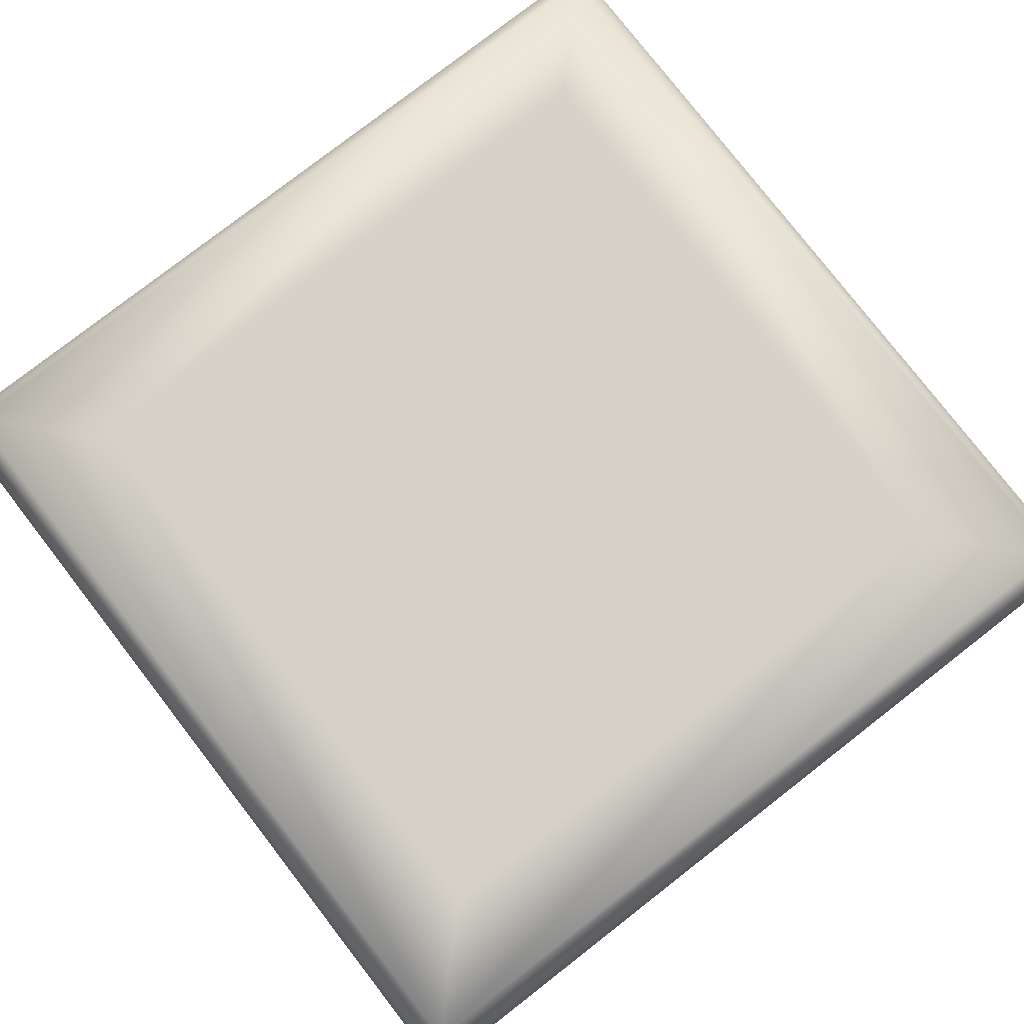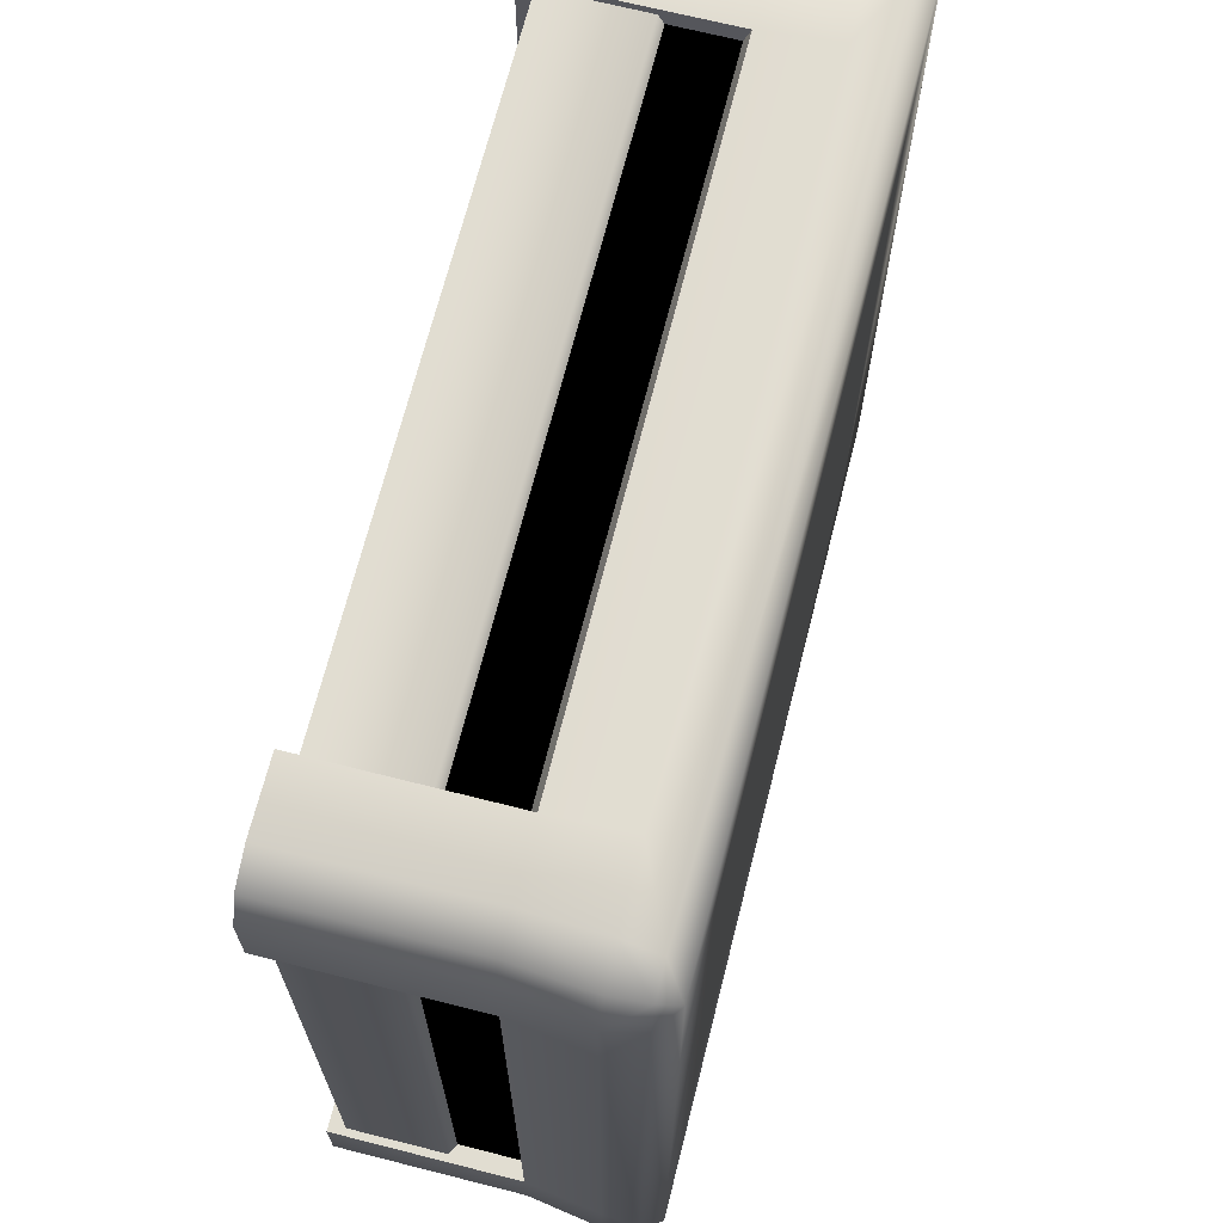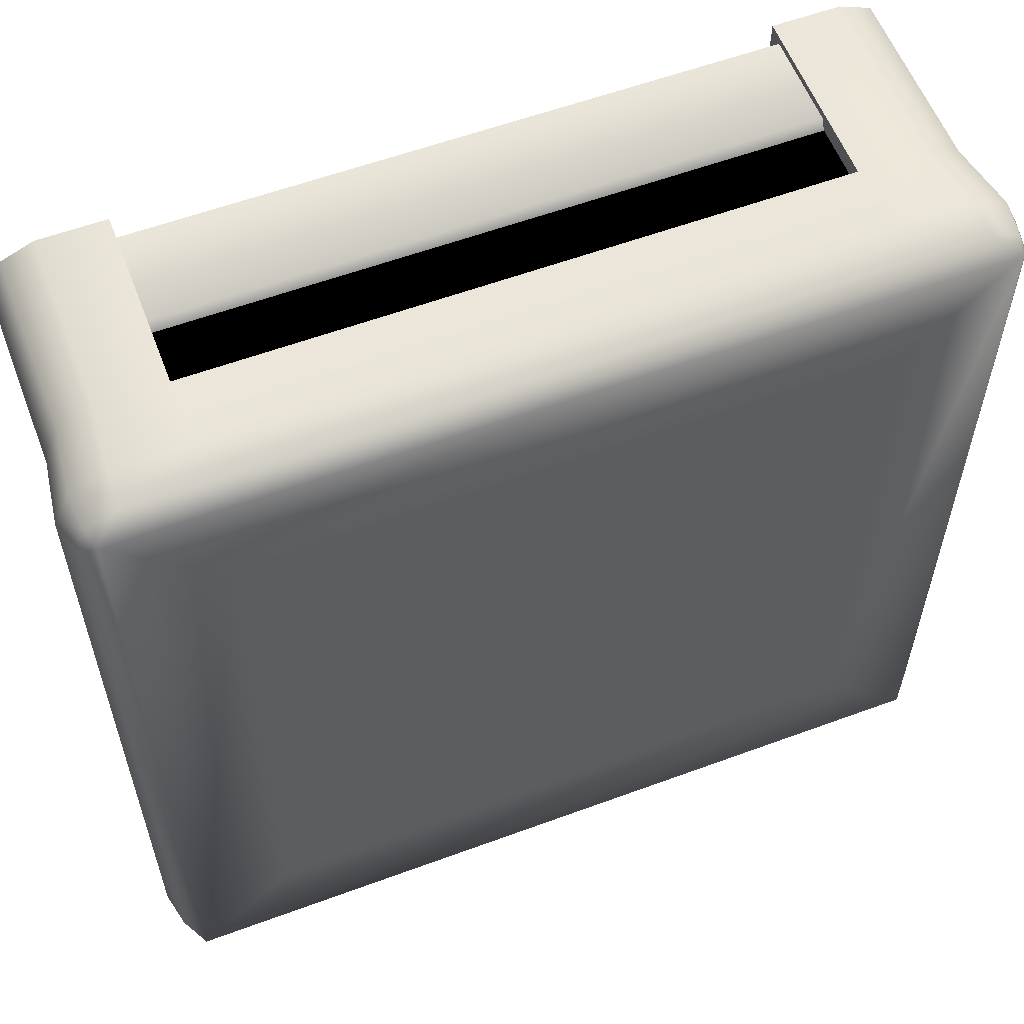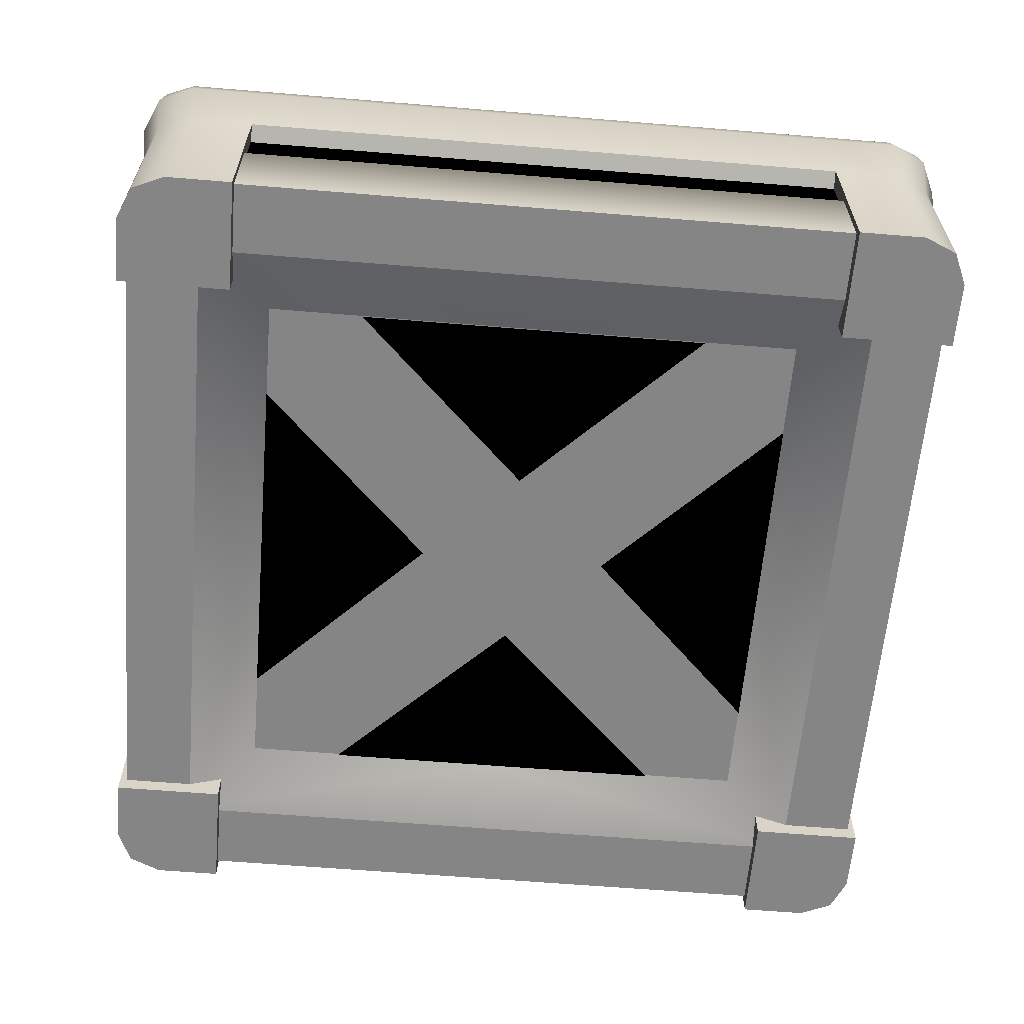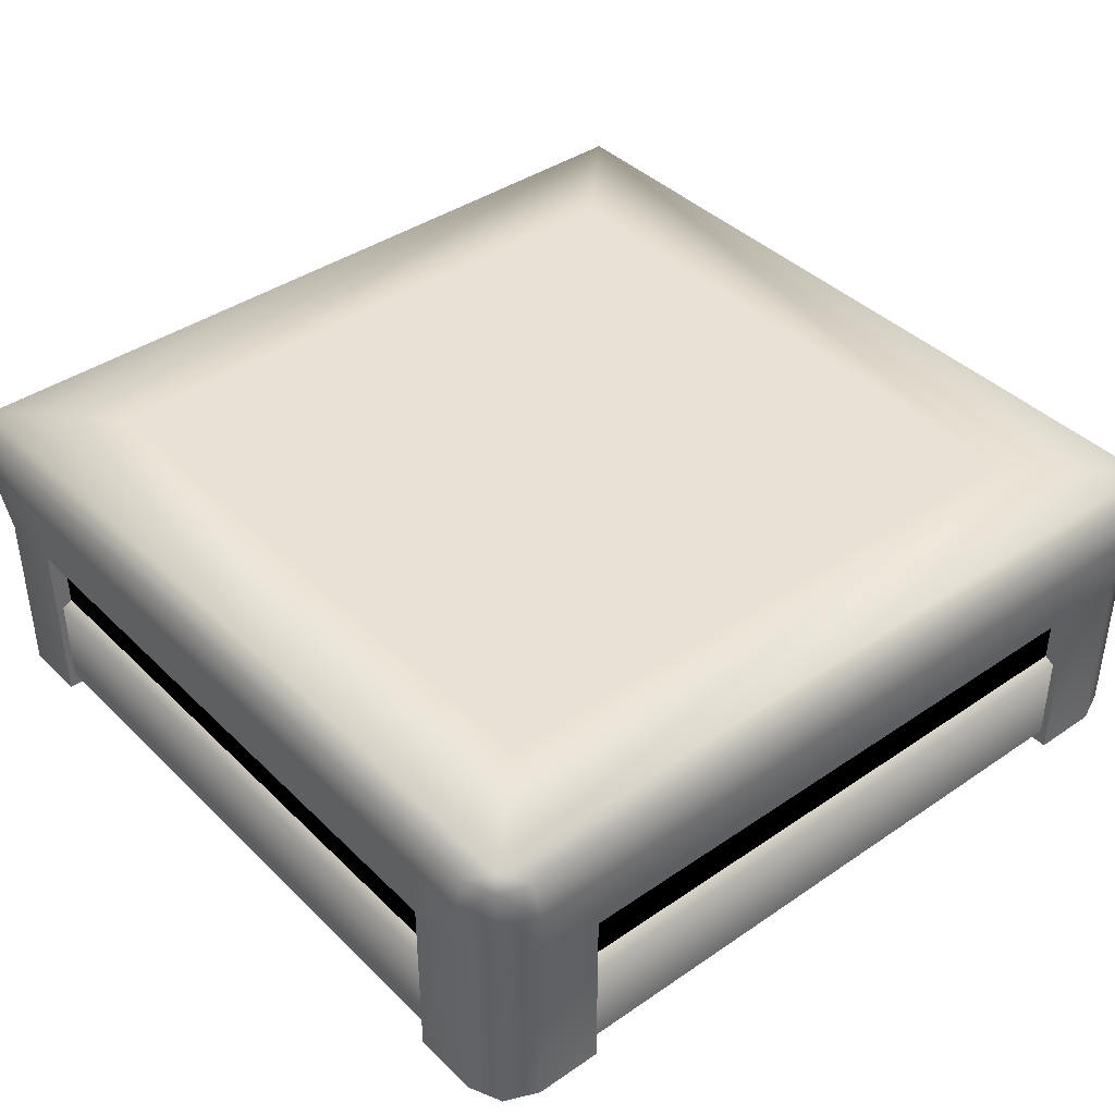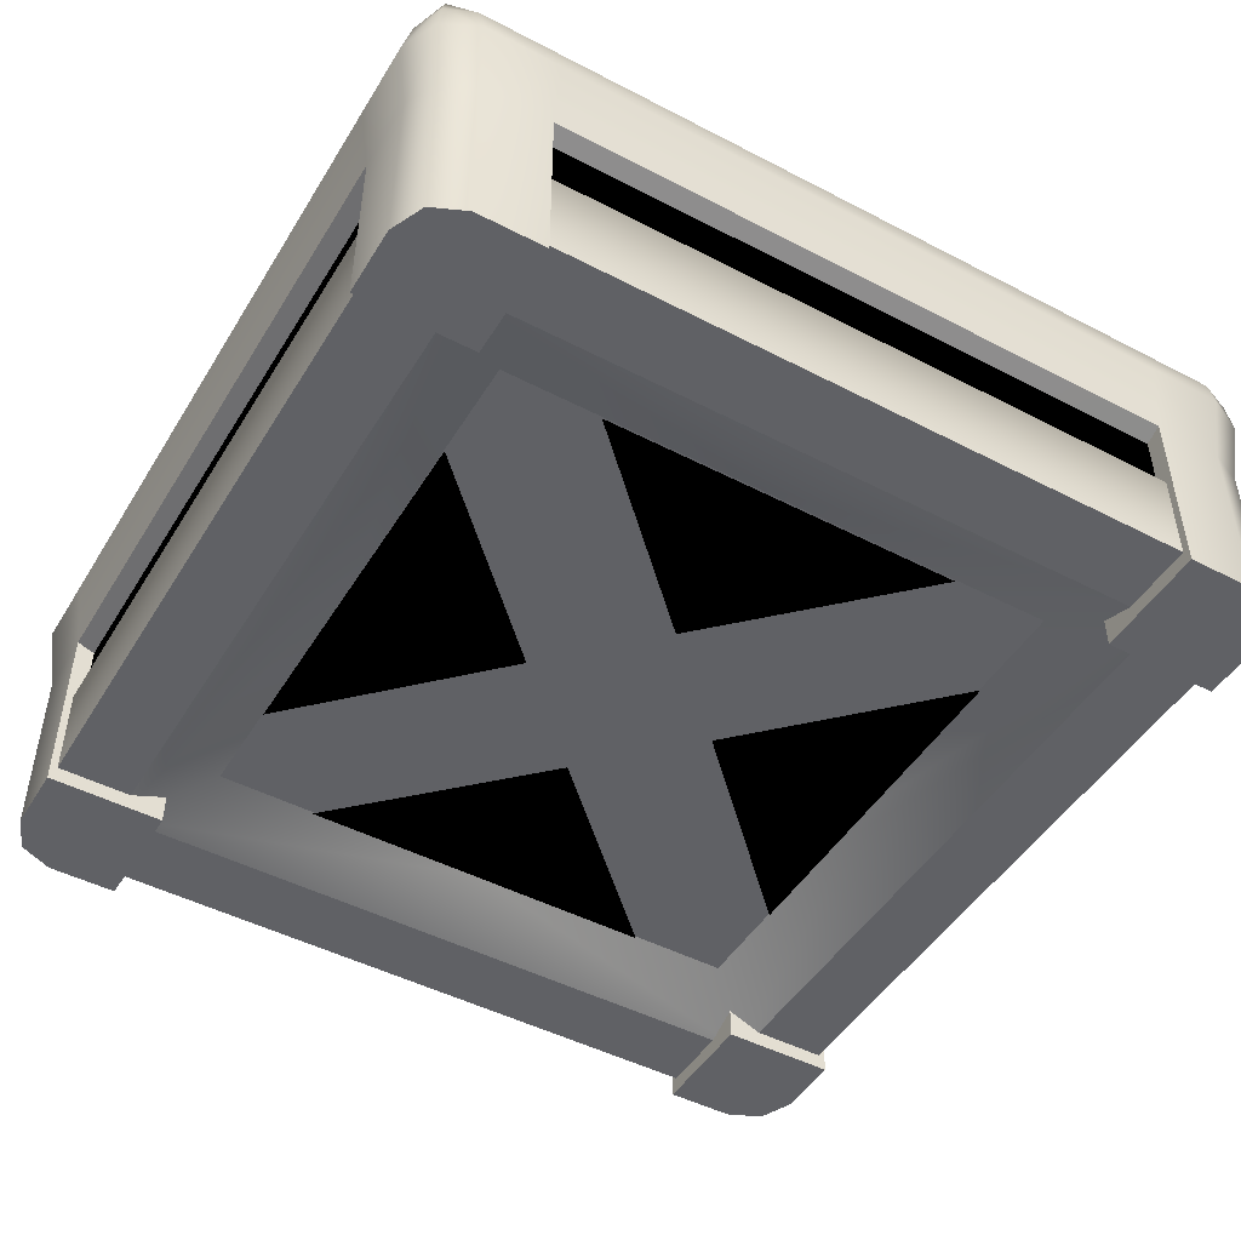
<metadata>
{"format":"obj","ext":"obj","renderer":"f3d","projection":"perspective","resolution":1024,"background":"white","views":[{"elev":79.4,"azim":-37.8,"up":"+Y"},{"elev":68.7,"azim":104.2,"up":"+Z"},{"elev":58.2,"azim":159.1,"up":"+Z"},{"elev":-61.8,"azim":-94.8,"up":"+Y"},{"elev":40.4,"azim":-40.1,"up":"+Y"},{"elev":-47.7,"azim":-120.3,"up":"+Y"}]}
</metadata>
<code>
v 9.311 -4.56 -9.314
v 9.311 -2.81 9.309
v 9.311 -4.56 9.309
v 9.311 -2.81 -9.314
v -9.311 -4.56 -9.303
v -9.311 -2.81 -9.303
v -9.311 -4.56 9.309
v -9.311 -2.81 9.309
v 4.078 -6.05 -6.28
v -0.000254 -6.048 -2.239
v -4.08 -6.05 -6.28
v 6.28 -6.05 4.078
v 2.239 -6.048 0
v 6.279 -6.05 -4.08
v -4.078 -6.05 6.28
v 0.000254 -6.048 2.239
v 4.08 -6.05 6.28
v -6.28 -6.05 -4.078
v -2.239 -6.048 0
v -6.279 -6.05 4.08
g polygon0
f 1 2 3
f 1 4 2
f 5 4 1
f 5 6 4
f 7 6 5
f 7 8 6
f 3 8 7
f 3 2 8
f 9 10 11
f 12 13 14
f 15 16 17
f 18 19 20
v 0 -5.999 0
v -0.00142 -5.999 -6.28
v 6.28 -5.999 -6.28
v -6.281 -5.999 -6.28
v -6.279 -5.999 -0.00071
v -6.28 -5.999 6.28
v 0.00142 -5.999 6.28
v 6.281 -5.999 6.28
v 6.279 -5.999 0.00071
g polygon1
f 21 22 23
f 21 24 22
f 25 24 21
f 21 26 25
f 21 27 26
f 28 27 21
f 29 21 23
f 29 28 21
v -7.108 -0.002726 7.108
v 7.108 -0.002726 -7.108
v -7.108 -0.002726 -7.108
v 7.108 -0.002726 7.108
g polygon2
f 30 31 32
f 30 33 31
v 9.396 -0.002726 -9.396
v 7.108 -0.002726 -7.108
v 7.108 -0.002726 7.108
v -7.108 -0.002726 -7.108
v -9.397 -0.002726 -9.397
v -9.396 -0.002726 9.396
v -9.775 -0.4361 -8.827
v -9.775 -0.4361 8.823
v -9.956 -1.206 -7.116
v -9.956 -1.206 7.112
v 7.116 -1.206 9.956
v -7.112 -2.866 9.715
v 7.116 -2.866 9.715
v -7.112 -1.206 9.956
v -8.823 -0.4361 9.775
v -8.768 -1.206 9.956
v -9.503 -0.4361 9.503
v -9.585 -1.206 9.585
v -9.956 -1.206 8.768
v 9.775 -0.4361 -8.823
v 9.956 -1.206 -7.112
v 9.956 -1.206 -8.768
v 9.956 -1.206 7.116
v 9.775 -0.4361 8.827
v 9.956 -1.206 8.772
v 9.504 -0.4361 9.504
v 9.586 -1.206 9.586
v 8.772 -1.206 9.956
v -7.116 -1.206 -9.956
v 7.112 -2.866 -9.715
v -7.116 -2.866 -9.715
v 7.112 -1.206 -9.956
v 8.823 -0.4361 -9.775
v 8.768 -1.206 -9.956
v 9.503 -0.4361 -9.503
v 9.585 -1.206 -9.585
v -8.827 -0.4361 -9.775
v -8.772 -1.206 -9.956
v 9.397 -0.002726 9.397
v -7.108 -0.002726 7.108
v 9.715 -2.866 -8.638
v 9.585 -1.206 -9.585
v 9.956 -1.206 -8.768
v 9.386 -2.866 -9.386
v 9.387 -7.019 -9.387
v 8.638 -2.866 -9.715
v 8.638 -7.019 -9.714
v 7.112 -7.019 -9.714
v -8.642 -2.866 -9.715
v -9.586 -1.206 -9.586
v -8.772 -1.206 -9.956
v -9.387 -2.866 -9.387
v -9.387 -7.019 -9.387
v -9.715 -2.866 -8.642
v -9.716 -7.019 -8.641
v -9.716 -7.019 -7.116
v -9.715 -2.866 8.638
v -9.585 -1.206 9.585
v -9.956 -1.206 8.768
v -9.386 -2.866 9.386
v -9.387 -7.019 9.387
v -8.638 -2.866 9.715
v -8.638 -7.019 9.714
v -7.112 -7.019 9.714
v 8.827 -0.4361 9.775
v 9.586 -1.206 9.586
v 9.715 -2.866 8.642
v 9.956 -1.206 8.772
v 9.387 -2.866 9.387
v 8.642 -2.866 9.715
v 9.387 -7.019 9.387
v 8.641 -7.019 9.716
v -9.504 -0.4361 -9.504
v -9.586 -1.206 -9.586
v 7.111 -7.019 -7.111
v 9.714 -7.019 -8.638
v 9.714 -7.019 -7.112
v 9.387 -7.019 -9.387
v 8.638 -7.019 -9.714
v -7.112 -7.019 -7.112
v -8.641 -7.019 -9.716
v -7.116 -7.019 -9.716
v -9.387 -7.019 -9.387
v -9.716 -7.019 -8.641
v -7.111 -7.019 7.111
v -9.714 -7.019 8.638
v -9.714 -7.019 7.112
v -9.387 -7.019 9.387
v -8.638 -7.019 9.714
v -9.956 -1.206 -8.772
v 9.715 -2.866 -7.112
v 9.714 -7.019 -7.112
v 9.956 -1.206 -7.112
v 8.768 -1.206 -9.956
v 7.112 -1.206 -9.956
v 9.956 -1.206 7.116
v 9.715 -2.866 7.116
v 9.716 -7.019 7.116
v -8.641 -7.019 -9.716
v -7.116 -7.019 -9.716
v -7.116 -2.866 -9.715
v -9.715 -2.866 7.112
v -9.714 -7.019 7.112
v -9.956 -1.206 7.112
v -8.768 -1.206 9.956
v -7.112 -1.206 9.956
v 8.641 -7.019 9.716
v 7.112 -7.019 7.112
v 9.387 -7.019 9.387
v 7.116 -7.019 9.716
v 7.116 -3.03 9.24
v -7.112 -2.866 9.715
v -7.112 -3.03 9.237
v 7.116 -2.866 9.715
v -7.112 -7.019 -7.112
v -7.116 -2.866 -9.715
v -7.112 -2.866 -7.112
v -7.116 -7.019 -9.716
v 9.714 -7.019 -7.112
v 7.111 -2.866 -7.111
v 7.111 -7.019 -7.111
v 9.715 -2.866 -7.112
v 9.716 -7.019 8.641
v 9.716 -7.019 7.116
v 9.714 -7.019 -8.638
v 9.24 -3.03 7.116
v 9.715 -2.866 -7.112
v 9.715 -2.866 7.116
v 9.237 -3.03 -7.112
v 9.715 -2.866 -7.112
v 9.715 -2.866 7.116
v 7.112 -2.866 -9.715
v 7.112 -7.019 -9.714
v 7.111 -2.866 -7.111
v 7.112 -2.866 -9.715
v 7.111 -7.019 -7.111
v 9.716 -7.019 8.641
v -7.116 -3.03 -9.24
v 7.112 -2.866 -9.715
v 7.112 -3.03 -9.237
v -7.116 -2.866 -9.715
v 8.772 -1.206 9.956
v 7.116 -1.206 9.956
v 7.116 -2.866 9.715
v 7.116 -7.019 9.716
v -9.714 -7.019 7.112
v -7.111 -2.866 7.111
v -7.111 -7.019 7.111
v -9.715 -2.866 7.112
v -7.112 -7.019 -7.112
v -9.715 -2.866 -7.116
v -9.716 -7.019 -7.116
v -7.112 -2.866 -7.112
v -7.116 -1.206 -9.956
v -9.715 -2.866 -7.116
v -9.956 -1.206 -7.116
v -9.956 -1.206 -8.772
v -9.24 -3.03 -7.116
v -9.715 -2.866 7.112
v -9.715 -2.866 -7.116
v -9.237 -3.03 7.112
v -9.714 -7.019 8.638
v -9.715 -2.866 7.112
v -9.715 -2.866 -7.116
v -7.112 -7.019 9.714
v -7.111 -2.866 7.111
v -7.112 -2.866 9.715
v -7.111 -7.019 7.111
v -7.112 -2.866 9.715
v 9.716 -7.019 7.116
v 7.112 -7.019 7.112
v 9.715 -2.866 7.116
v 7.112 -2.866 7.112
v 9.715 -2.866 7.116
v 7.112 -7.019 7.112
v 7.112 -7.019 -9.714
v -9.716 -7.019 -7.116
v -7.112 -7.019 9.714
v 7.112 -2.866 7.112
v 7.112 -7.019 7.112
v 7.116 -2.866 9.715
v 7.116 -7.019 9.716
v 7.116 -2.866 9.715
v 7.112 -7.019 7.112
g polygon3
f 34 35 36
f 34 37 35
f 38 37 34
f 38 39 37
f 40 39 38
f 40 41 39
f 42 41 40
f 42 43 41
f 44 45 46
f 44 47 45
f 48 47 44
f 48 49 47
f 50 49 48
f 50 51 49
f 52 51 50
f 53 54 55
f 53 56 54
f 57 56 53
f 57 58 56
f 59 58 57
f 59 60 58
f 61 60 59
f 62 63 64
f 62 65 63
f 66 65 62
f 66 67 65
f 68 67 66
f 68 69 67
f 55 69 68
f 68 53 55
f 68 34 53
f 66 34 68
f 66 70 34
f 62 70 66
f 62 71 70
f 34 57 53
f 34 72 57
f 36 72 34
f 36 39 72
f 73 39 36
f 73 37 39
f 74 75 76
f 74 77 75
f 78 77 74
f 78 79 77
f 80 79 78
f 80 81 79
f 82 83 84
f 82 85 83
f 86 85 82
f 86 87 85
f 88 87 86
f 88 89 87
f 90 91 92
f 90 93 91
f 94 93 90
f 94 95 93
f 96 95 94
f 96 97 95
f 72 59 57
f 72 98 59
f 39 98 72
f 39 48 98
f 50 48 39
f 99 100 101
f 99 102 100
f 103 102 99
f 103 104 102
f 105 104 103
f 70 38 34
f 70 106 38
f 71 106 70
f 71 107 106
f 108 109 110
f 108 111 109
f 112 111 108
f 113 114 115
f 113 116 114
f 117 116 113
f 118 119 120
f 118 121 119
f 122 121 118
f 123 106 107
f 123 40 106
f 42 40 123
f 74 124 125
f 74 126 124
f 76 126 74
f 79 75 77
f 79 127 75
f 128 127 79
f 100 129 101
f 100 130 129
f 131 130 100
f 82 132 86
f 82 133 132
f 134 133 82
f 90 135 136
f 90 137 135
f 92 137 90
f 95 91 93
f 95 138 91
f 139 138 95
f 140 141 142
f 140 143 141
f 144 145 146
f 144 147 145
f 148 149 150
f 148 151 149
f 52 41 43
f 52 50 41
f 152 153 154
f 152 155 153
f 44 98 48
f 44 61 98
f 156 141 157
f 156 142 141
f 158 74 125
f 158 78 74
f 159 160 161
f 159 162 160
f 163 56 164
f 163 54 56
f 165 79 81
f 165 128 79
f 166 167 168
f 166 169 167
f 104 100 102
f 104 170 100
f 171 172 173
f 171 174 172
f 175 103 99
f 175 176 103
f 177 103 176
f 177 178 103
f 179 180 181
f 179 182 180
f 183 184 185
f 183 186 184
f 187 82 84
f 187 134 82
f 188 87 89
f 188 189 87
f 190 87 189
f 190 83 87
f 191 192 193
f 191 194 192
f 195 90 136
f 195 94 90
f 196 42 197
f 196 43 42
f 198 199 200
f 198 201 199
f 202 95 97
f 202 139 95
f 203 204 205
f 206 207 208
f 209 112 108
f 117 113 210
f 211 122 118
f 212 213 214
f 215 216 217
f 41 50 39
f 38 106 40
f 59 98 61
f 170 131 100
f 105 103 178
f 85 87 83
v 7.891 -6.654 7.891
v 6.281 -5.999 6.28
v 6.279 -5.999 0.00071
v 0.00142 -5.999 6.28
v -7.891 -6.654 7.891
v -6.28 -5.999 6.28
v -6.279 -5.999 -0.00071
v 7.249 -4.504 -9.55
v -7.254 -4.338 -9.239
v 7.249 -4.338 -9.239
v -7.254 -4.504 -9.55
v 7.249 -6.654 -9.55
v -7.254 -6.654 -9.55
v -7.249 -4.504 9.55
v 7.254 -4.338 9.239
v -7.249 -4.338 9.239
v 7.254 -4.504 9.55
v -7.249 -6.654 9.55
v 7.254 -6.654 9.55
v -0.00142 -5.999 -6.28
v 7.891 -6.654 -7.891
v 6.28 -5.999 -6.28
v -7.891 -6.654 -7.891
v -6.281 -5.999 -6.28
v 9.239 -4.338 7.254
v 9.55 -4.504 -7.249
v 9.239 -4.338 -7.249
v 9.55 -4.504 7.254
v 9.55 -6.654 7.254
v 7.891 -6.654 -7.891
v 9.55 -6.654 -7.249
v 7.891 -6.654 7.891
v 9.55 -6.654 -7.249
v 9.55 -6.654 7.254
v -7.254 -6.654 -9.55
v -7.891 -6.654 -7.891
v 7.249 -6.654 -9.55
v -9.239 -4.338 -7.254
v -9.55 -4.504 7.249
v -9.239 -4.338 7.249
v -9.55 -4.504 -7.254
v -9.55 -6.654 -7.254
v -7.891 -6.654 7.891
v -9.55 -6.654 7.249
v -9.55 -6.654 7.249
v -9.55 -6.654 -7.254
v 7.254 -6.654 9.55
v -7.249 -6.654 9.55
g polygon4
f 218 219 220
f 218 221 219
f 222 221 218
f 222 223 221
f 224 223 222
f 225 226 227
f 225 228 226
f 229 228 225
f 229 230 228
f 231 232 233
f 231 234 232
f 235 234 231
f 235 236 234
f 237 238 239
f 237 240 238
f 241 240 237
f 241 224 240
f 242 243 244
f 242 245 243
f 246 247 248
f 246 249 247
f 245 250 243
f 245 251 250
f 252 247 253
f 252 254 247
f 255 256 257
f 255 258 256
f 259 260 261
f 259 253 260
f 258 262 256
f 258 263 262
f 264 260 249
f 264 265 260
f 238 220 239
f 238 218 220
f 222 240 224

</code>
